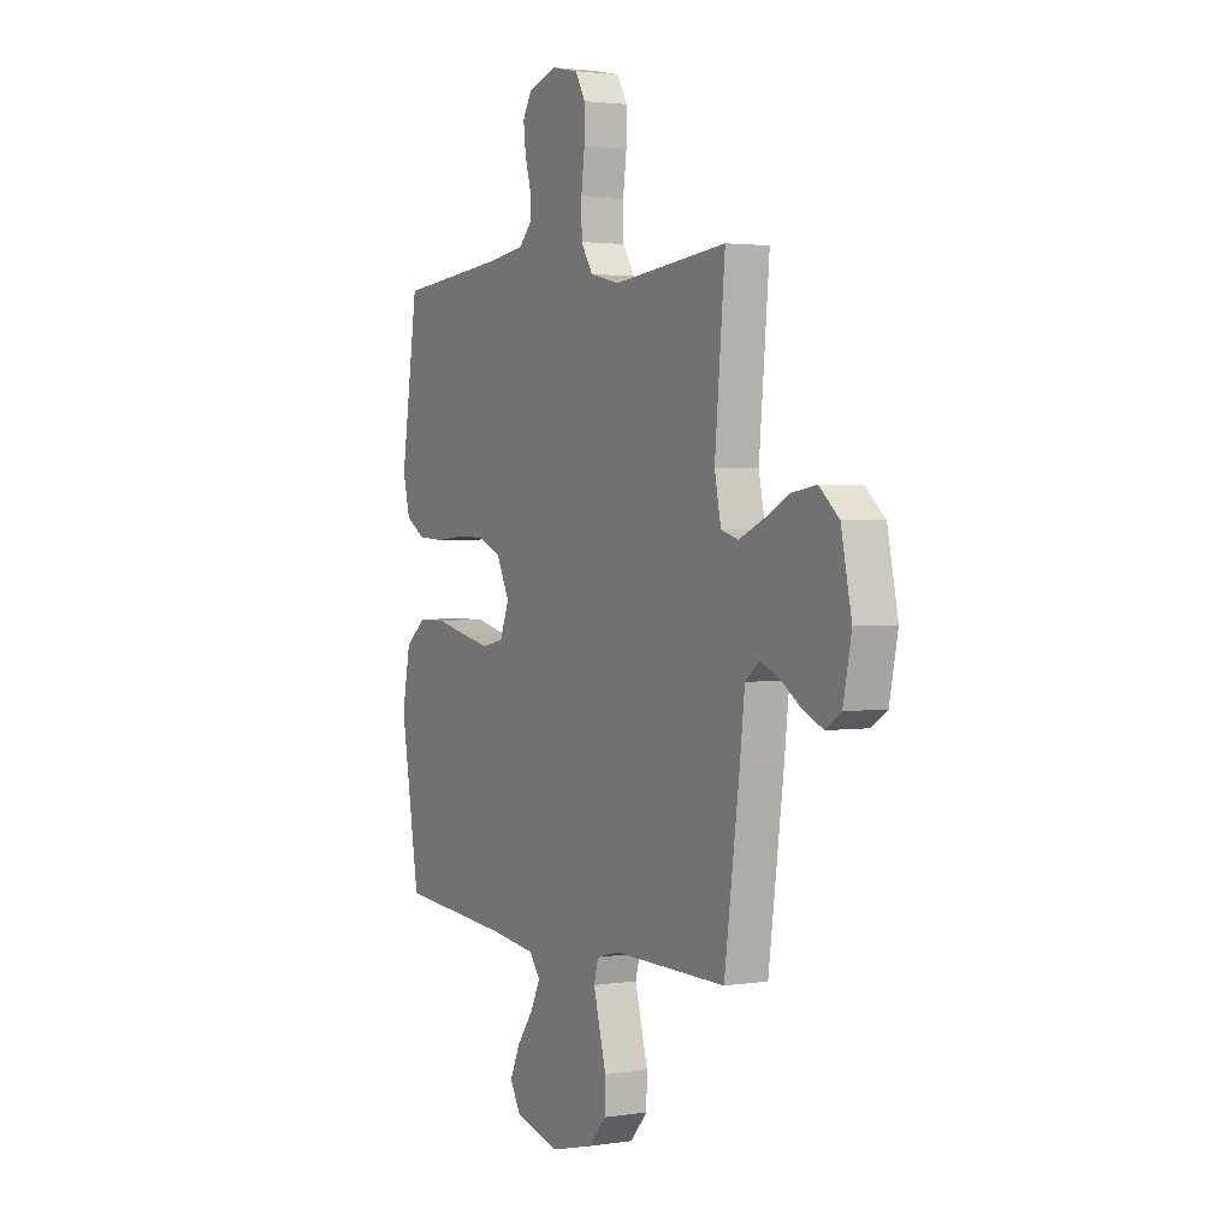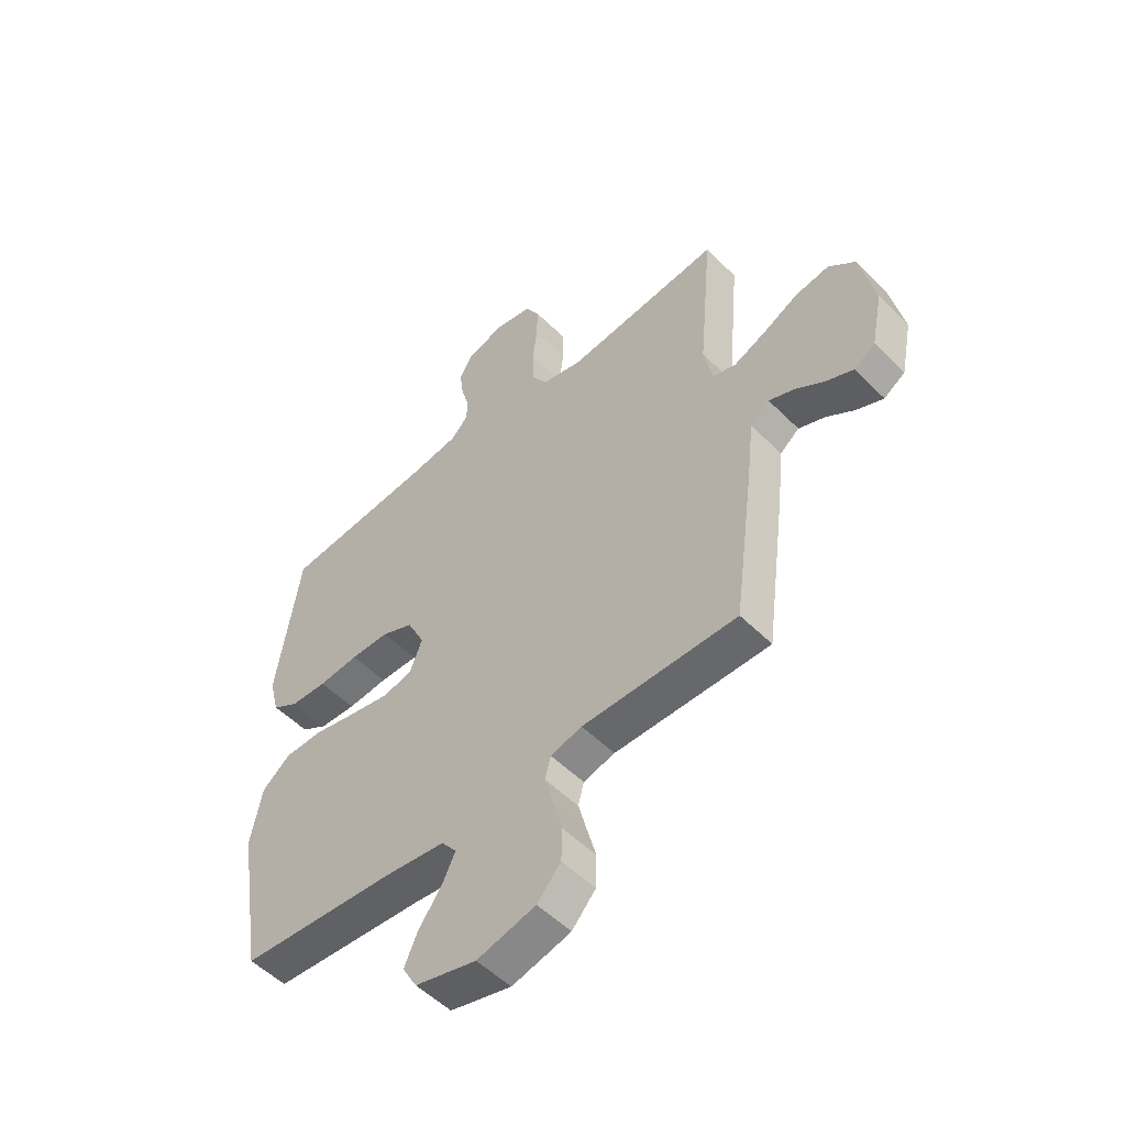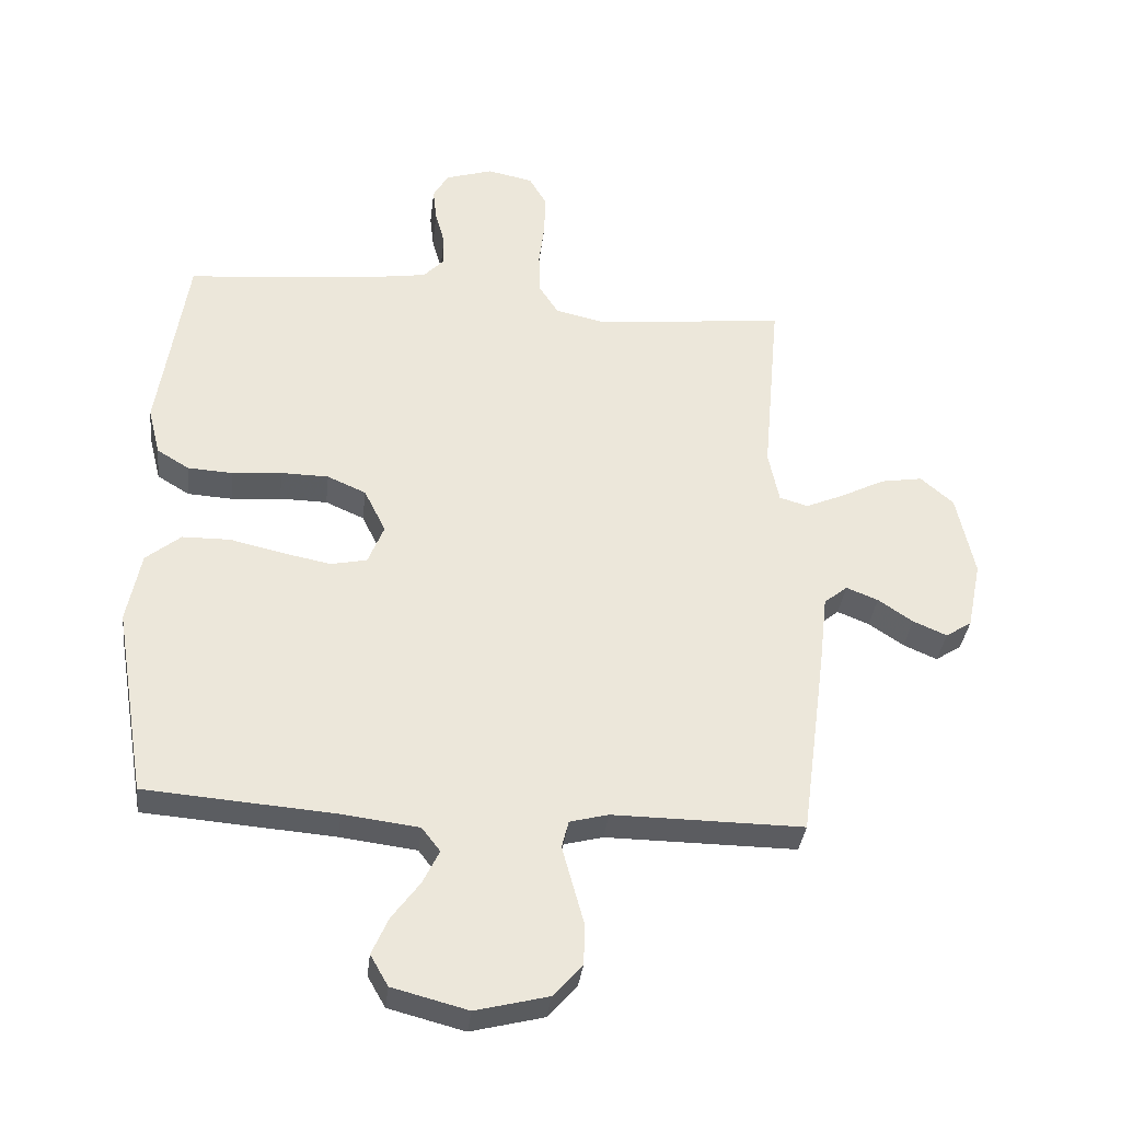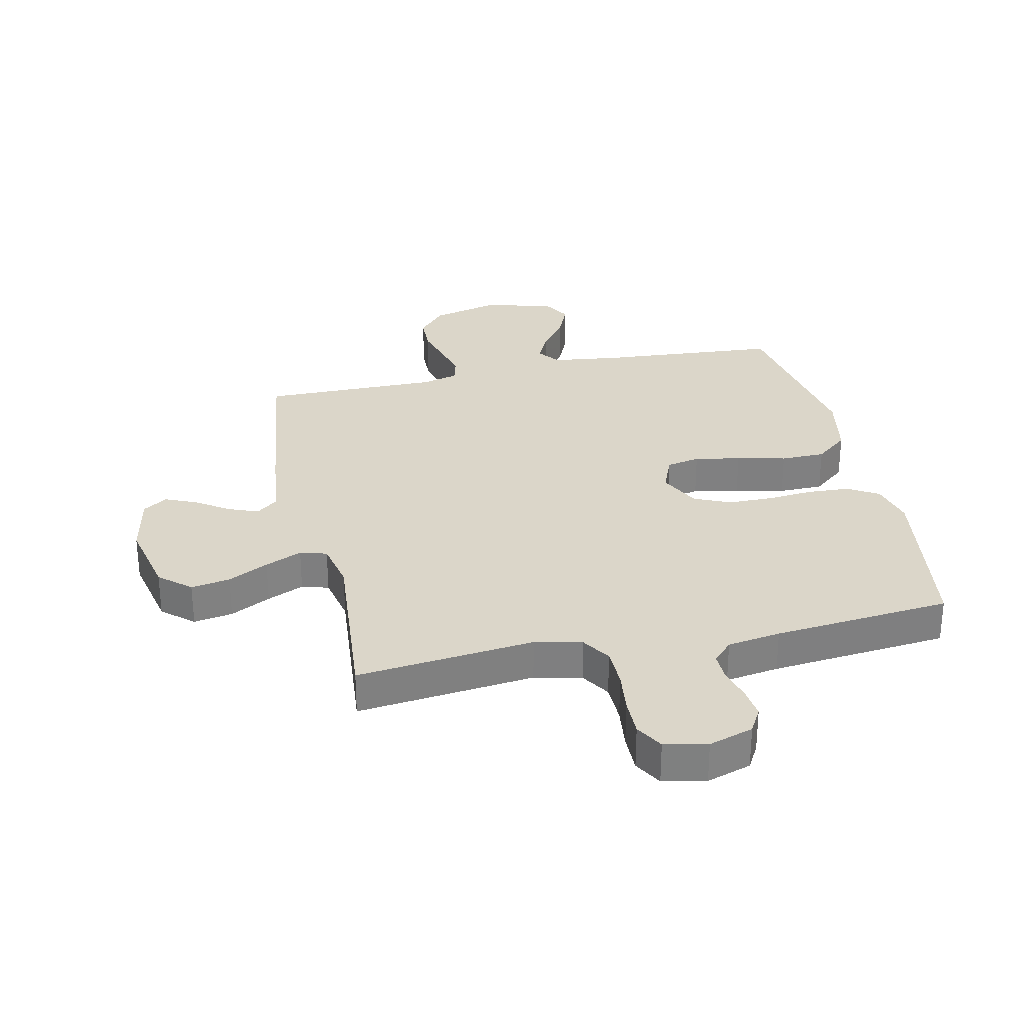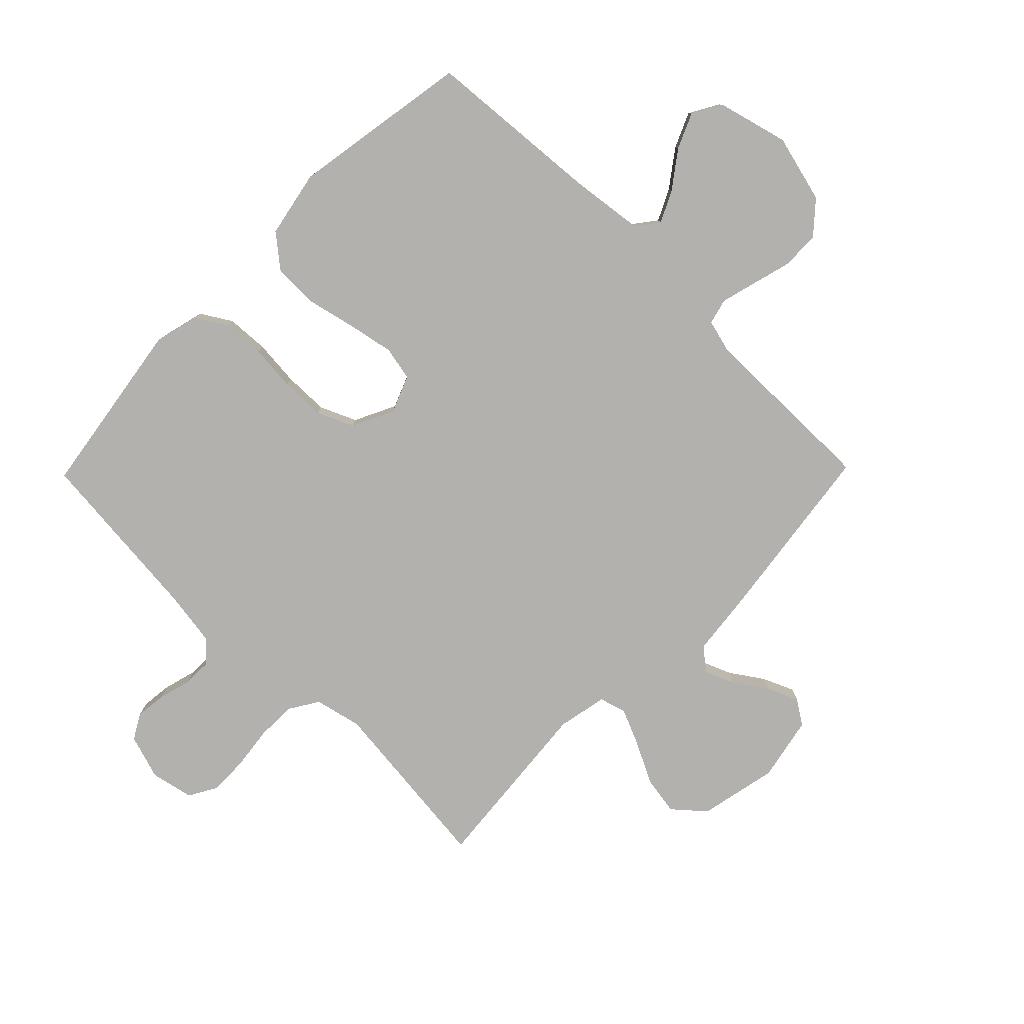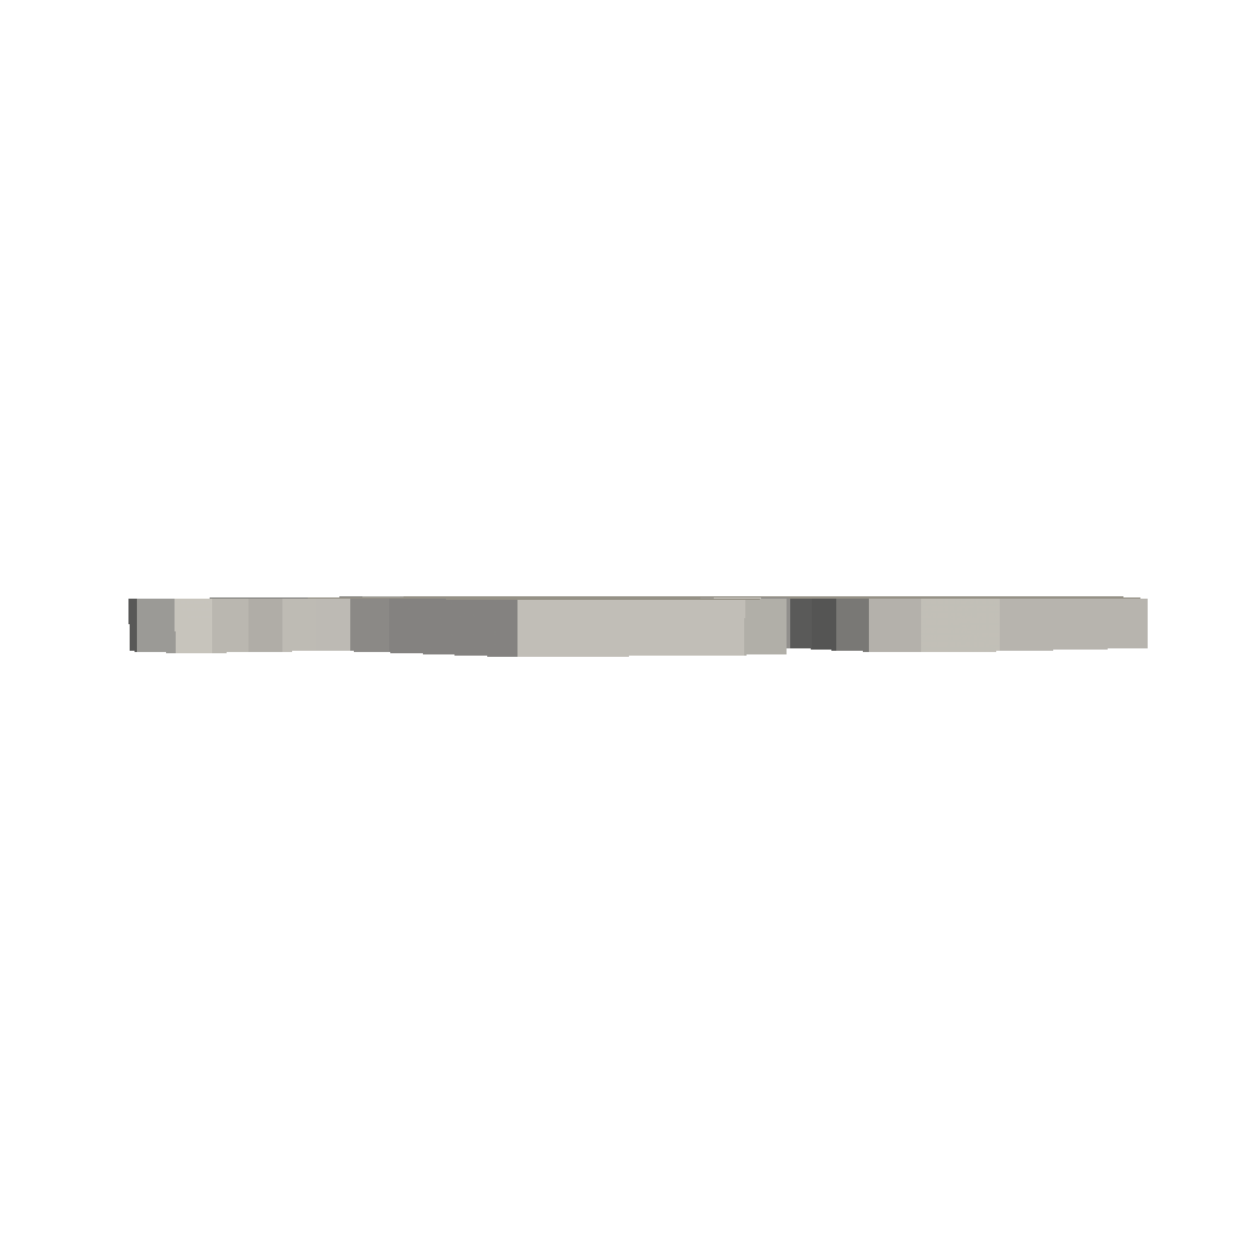
<metadata>
{"format":"obj","ext":"obj","renderer":"f3d","projection":"perspective","resolution":1024,"background":"white","views":[{"elev":2.5,"azim":-118.6,"up":"+Z"},{"elev":-52.7,"azim":-136.8,"up":"+Z"},{"elev":-35.2,"azim":173.4,"up":"+Z"},{"elev":30.1,"azim":-12.4,"up":"+Y"},{"elev":-79.3,"azim":135.6,"up":"+Y"},{"elev":0.7,"azim":59.7,"up":"+Y"}]}
</metadata>
<code>
v 0.5 0.07 -0.5
v 0.2 0.07 -0.523
v 0.08 0.07 -0.538
v 0.051 0.07 -0.576
v 0.077 0.07 -0.629
v 0.121 0.07 -0.689
v 0.147 0.07 -0.748
v 0.119 0.07 -0.797
v 0 0.07 -0.828
v -0.114 0.07 -0.799
v -0.16 0.07 -0.747
v -0.162 0.07 -0.683
v -0.144 0.07 -0.617
v -0.128 0.07 -0.557
v -0.139 0.07 -0.514
v -0.2 0.07 -0.498
v -0.5 0.07 -0.5
v -0.54 0.07 -0.2
v -0.553 0.07 -0.085
v -0.59 0.07 -0.055
v -0.64 0.07 -0.075
v -0.695 0.07 -0.112
v -0.748 0.07 -0.135
v -0.789 0.07 -0.108
v -0.811 0.07 0
v -0.783 0.07 0.132
v -0.731 0.07 0.177
v -0.665 0.07 0.166
v -0.597 0.07 0.131
v -0.535 0.07 0.104
v -0.49 0.07 0.117
v -0.473 0.07 0.2
v -0.5 0.07 0.5
v -0.2 0.07 0.467
v -0.121 0.07 0.485
v -0.09 0.07 0.534
v -0.089 0.07 0.601
v -0.098 0.07 0.673
v -0.099 0.07 0.738
v -0.072 0.07 0.785
v 0 0.07 0.8
v 0.075 0.07 0.776
v 0.099 0.07 0.734
v 0.093 0.07 0.682
v 0.078 0.07 0.627
v 0.077 0.07 0.578
v 0.11 0.07 0.543
v 0.2 0.07 0.529
v 0.5 0.07 0.5
v 0.545 0.07 0.2
v 0.526 0.07 0.125
v 0.475 0.07 0.094
v 0.404 0.07 0.09
v 0.326 0.07 0.097
v 0.251 0.07 0.096
v 0.19 0.07 0.069
v 0.156 0.07 0
v 0.181 0.07 -0.063
v 0.238 0.07 -0.075
v 0.315 0.07 -0.06
v 0.398 0.07 -0.041
v 0.473 0.07 -0.042
v 0.528 0.07 -0.087
v 0.55 0.07 -0.2
v 0.5 0 -0.5
v 0.2 0 -0.523
v 0.08 0 -0.538
v 0.051 0 -0.576
v 0.077 0 -0.629
v 0.121 0 -0.689
v 0.147 0 -0.748
v 0.119 0 -0.797
v 0 0 -0.828
v -0.114 0 -0.799
v -0.16 0 -0.747
v -0.162 0 -0.683
v -0.144 0 -0.617
v -0.128 0 -0.557
v -0.139 0 -0.514
v -0.2 0 -0.498
v -0.5 0 -0.5
v -0.54 0 -0.2
v -0.553 0 -0.085
v -0.59 0 -0.055
v -0.64 0 -0.075
v -0.695 0 -0.112
v -0.748 0 -0.135
v -0.789 0 -0.108
v -0.811 0 0
v -0.783 0 0.132
v -0.731 0 0.177
v -0.665 0 0.166
v -0.597 0 0.131
v -0.535 0 0.104
v -0.49 0 0.117
v -0.473 0 0.2
v -0.5 0 0.5
v -0.2 0 0.467
v -0.121 0 0.485
v -0.09 0 0.534
v -0.089 0 0.601
v -0.098 0 0.673
v -0.099 0 0.738
v -0.072 0 0.785
v 0 0 0.8
v 0.075 0 0.776
v 0.099 0 0.734
v 0.093 0 0.682
v 0.078 0 0.627
v 0.077 0 0.578
v 0.11 0 0.543
v 0.2 0 0.529
v 0.5 0 0.5
v 0.545 0 0.2
v 0.526 0 0.125
v 0.475 0 0.094
v 0.404 0 0.09
v 0.326 0 0.097
v 0.251 0 0.096
v 0.19 0 0.069
v 0.156 0 0
v 0.181 0 -0.063
v 0.238 0 -0.075
v 0.315 0 -0.06
v 0.398 0 -0.041
v 0.473 0 -0.042
v 0.528 0 -0.087
v 0.55 0 -0.2
f 64 1 2
f 63 64 2
f 62 63 2
f 61 62 2
f 60 61 2
f 59 60 2 3
f 58 59 3 4
f 57 58 4
f 52 53 54
f 51 52 54
f 50 51 54
f 49 50 54
f 48 49 54
f 47 48 54 55
f 46 47 55 56
f 43 44 45
f 42 43 45
f 41 42 45
f 40 41 45
f 39 40 45
f 38 39 45
f 37 38 45
f 36 37 45 46
f 46 56 57
f 36 46 57
f 35 36 57
f 32 33 34
f 35 57 4
f 34 35 4
f 32 34 4
f 31 32 4
f 27 28 29
f 26 27 29
f 25 26 29
f 24 25 29
f 23 24 29
f 22 23 29
f 21 22 29
f 20 21 29 30
f 16 17 18 19
f 15 16 19
f 11 12 13
f 10 11 13
f 9 10 13
f 8 9 13
f 7 8 13
f 6 7 13
f 5 6 13
f 5 13 14
f 4 5 14 15
f 19 20 30 31
f 4 15 19 31
f 66 65 128
f 66 128 127
f 66 127 126
f 66 126 125
f 66 125 124
f 67 66 124 123
f 68 67 123 122
f 68 122 121
f 118 117 116
f 118 116 115
f 118 115 114
f 118 114 113
f 118 113 112
f 119 118 112 111
f 120 119 111 110
f 109 108 107
f 109 107 106
f 109 106 105
f 109 105 104
f 109 104 103
f 109 103 102
f 109 102 101
f 110 109 101 100
f 121 120 110
f 121 110 100
f 121 100 99
f 98 97 96
f 68 121 99
f 68 99 98
f 68 98 96
f 68 96 95
f 93 92 91
f 93 91 90
f 93 90 89
f 93 89 88
f 93 88 87
f 93 87 86
f 93 86 85
f 94 93 85 84
f 83 82 81 80
f 83 80 79
f 77 76 75
f 77 75 74
f 77 74 73
f 77 73 72
f 77 72 71
f 77 71 70
f 77 70 69
f 78 77 69
f 79 78 69 68
f 95 94 84 83
f 95 83 79 68
f 1 65 66 2
f 2 66 67 3
f 3 67 68 4
f 4 68 69 5
f 5 69 70 6
f 6 70 71 7
f 7 71 72 8
f 8 72 73 9
f 9 73 74 10
f 10 74 75 11
f 11 75 76 12
f 12 76 77 13
f 13 77 78 14
f 14 78 79 15
f 15 79 80 16
f 16 80 81 17
f 17 81 82 18
f 18 82 83 19
f 19 83 84 20
f 20 84 85 21
f 21 85 86 22
f 22 86 87 23
f 23 87 88 24
f 24 88 89 25
f 25 89 90 26
f 26 90 91 27
f 27 91 92 28
f 28 92 93 29
f 29 93 94 30
f 30 94 95 31
f 31 95 96 32
f 32 96 97 33
f 33 97 98 34
f 34 98 99 35
f 35 99 100 36
f 36 100 101 37
f 37 101 102 38
f 38 102 103 39
f 39 103 104 40
f 40 104 105 41
f 41 105 106 42
f 42 106 107 43
f 43 107 108 44
f 44 108 109 45
f 45 109 110 46
f 46 110 111 47
f 47 111 112 48
f 48 112 113 49
f 49 113 114 50
f 50 114 115 51
f 51 115 116 52
f 52 116 117 53
f 53 117 118 54
f 54 118 119 55
f 55 119 120 56
f 56 120 121 57
f 57 121 122 58
f 58 122 123 59
f 59 123 124 60
f 60 124 125 61
f 61 125 126 62
f 62 126 127 63
f 63 127 128 64
f 64 128 65 1

</code>
